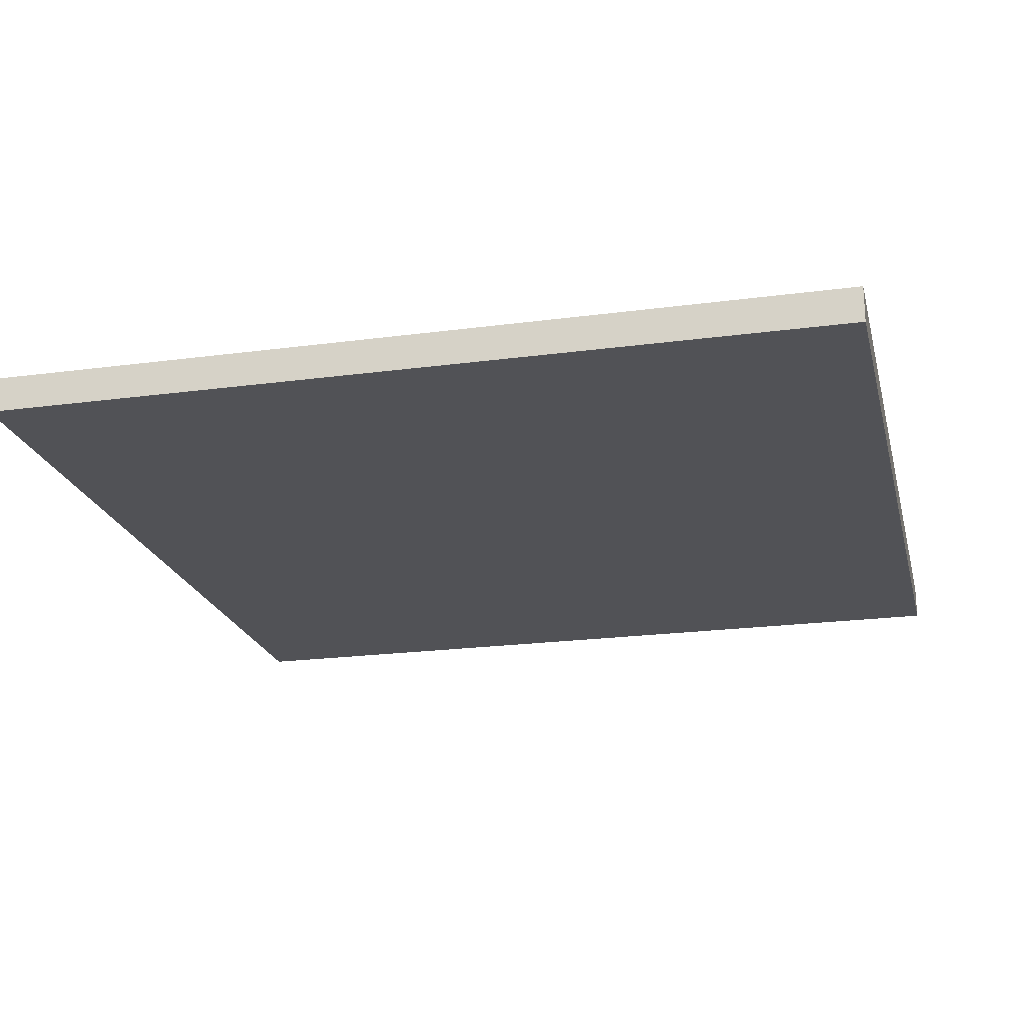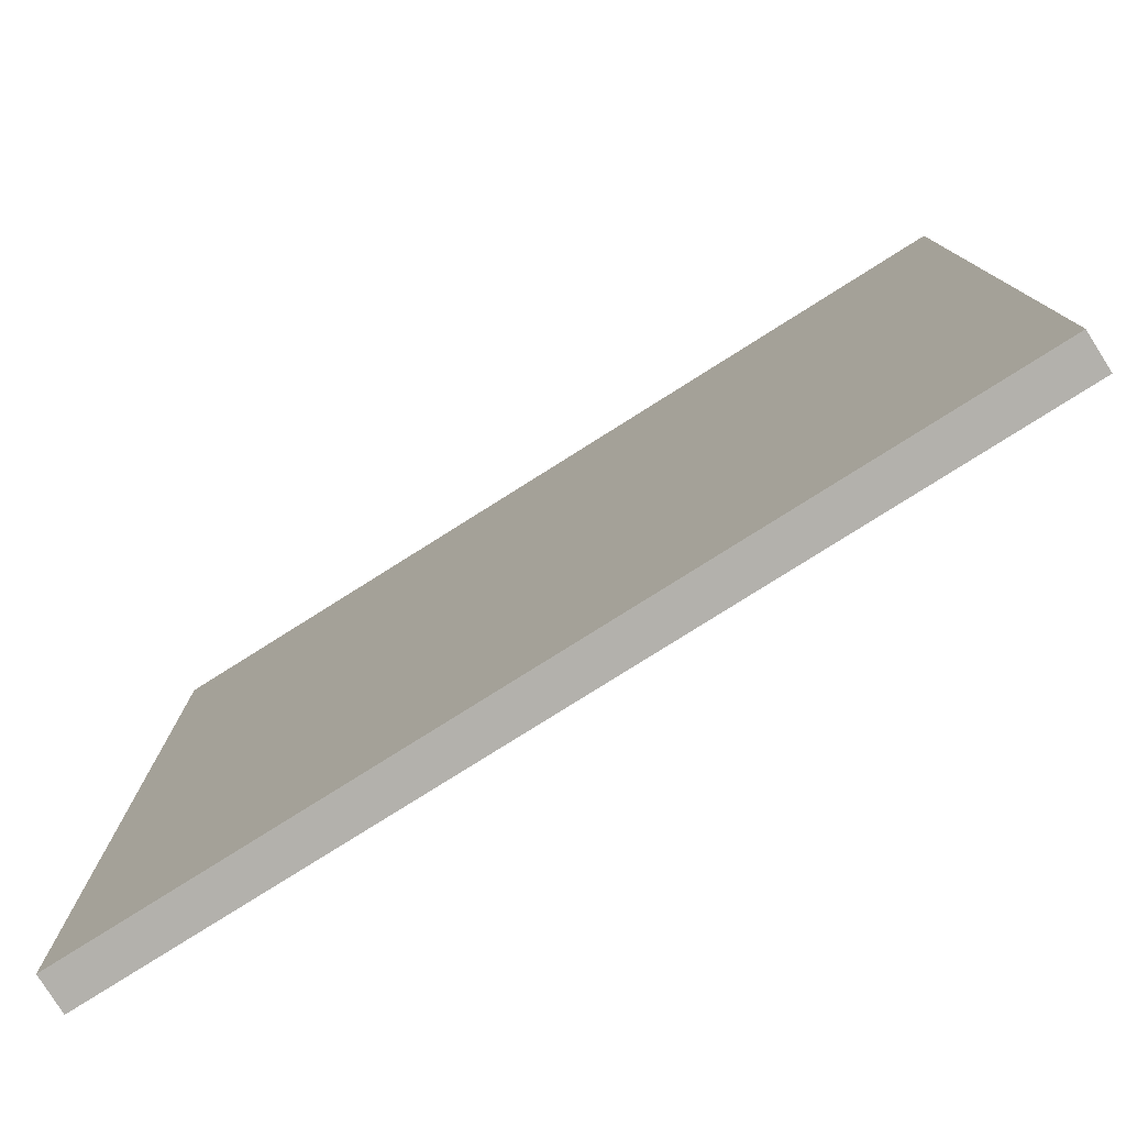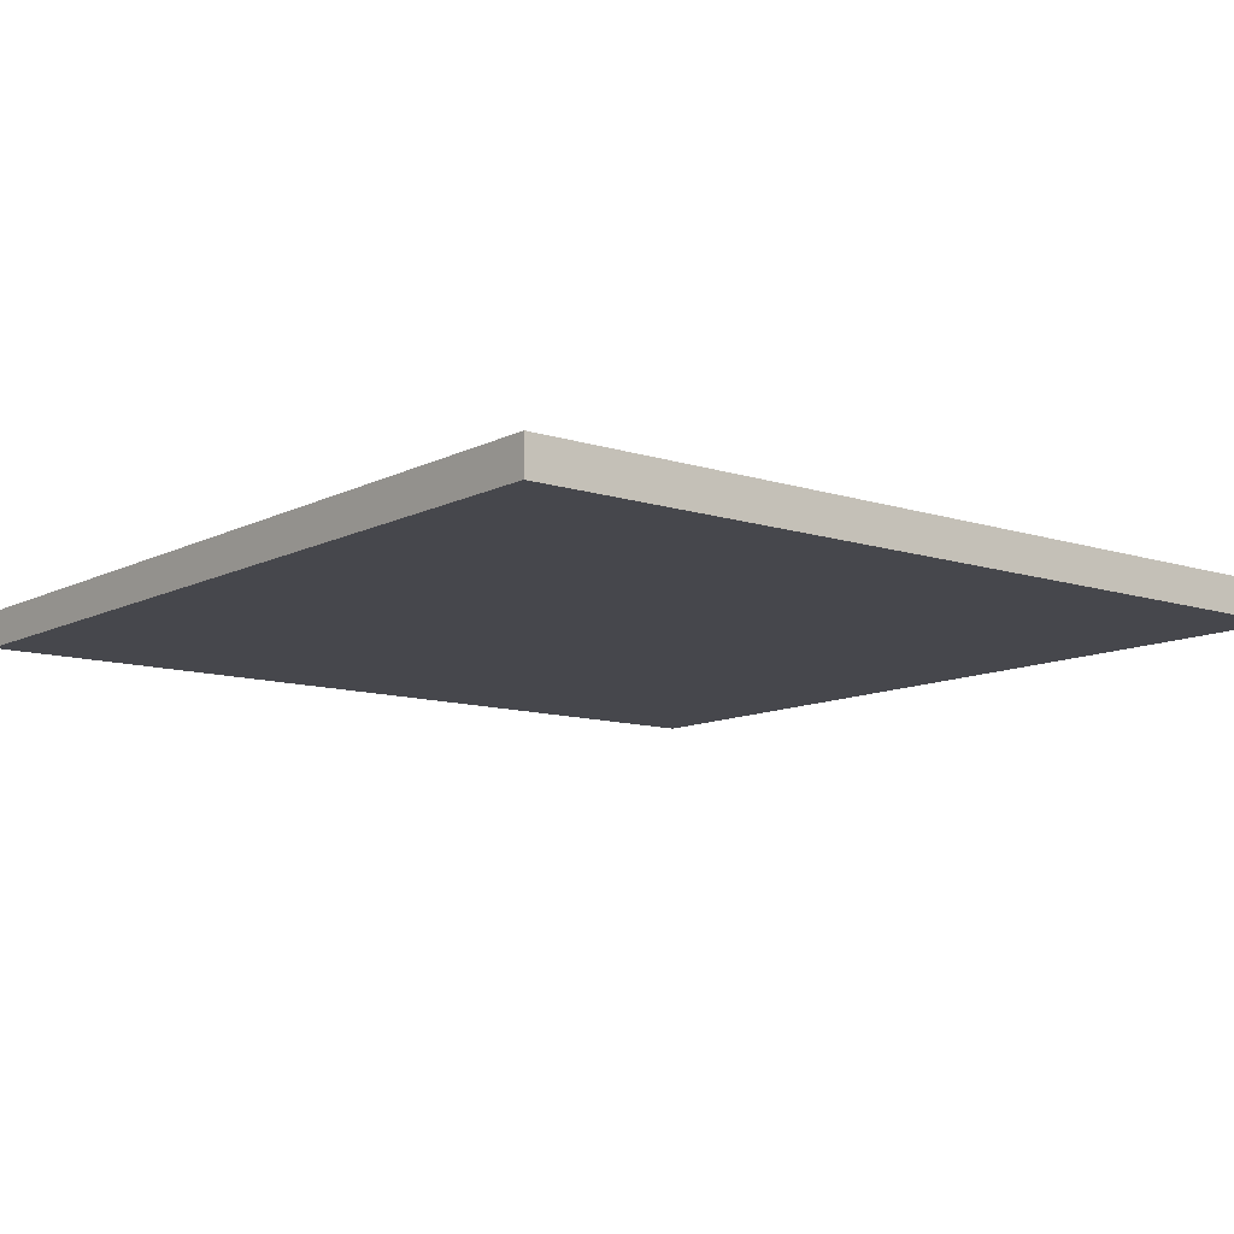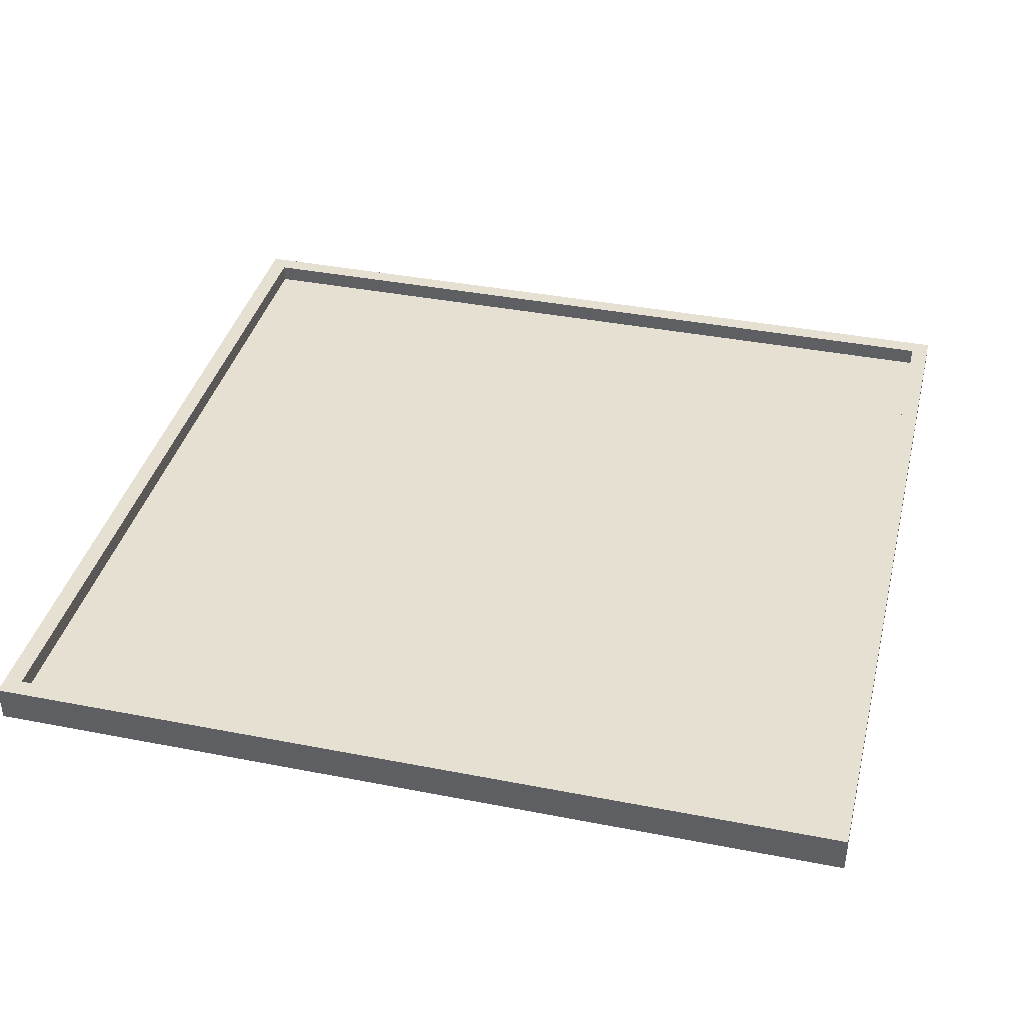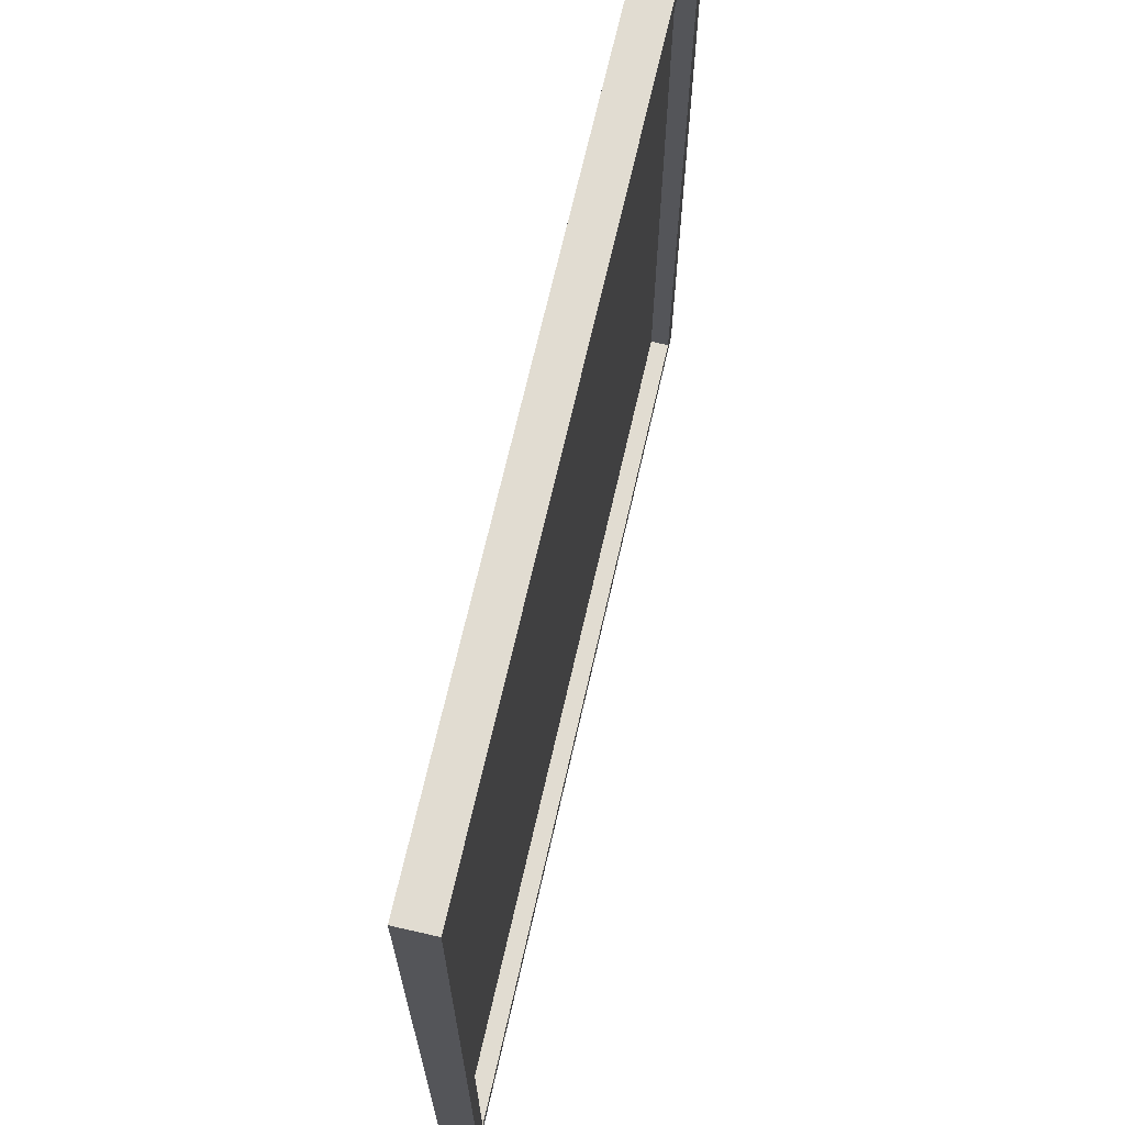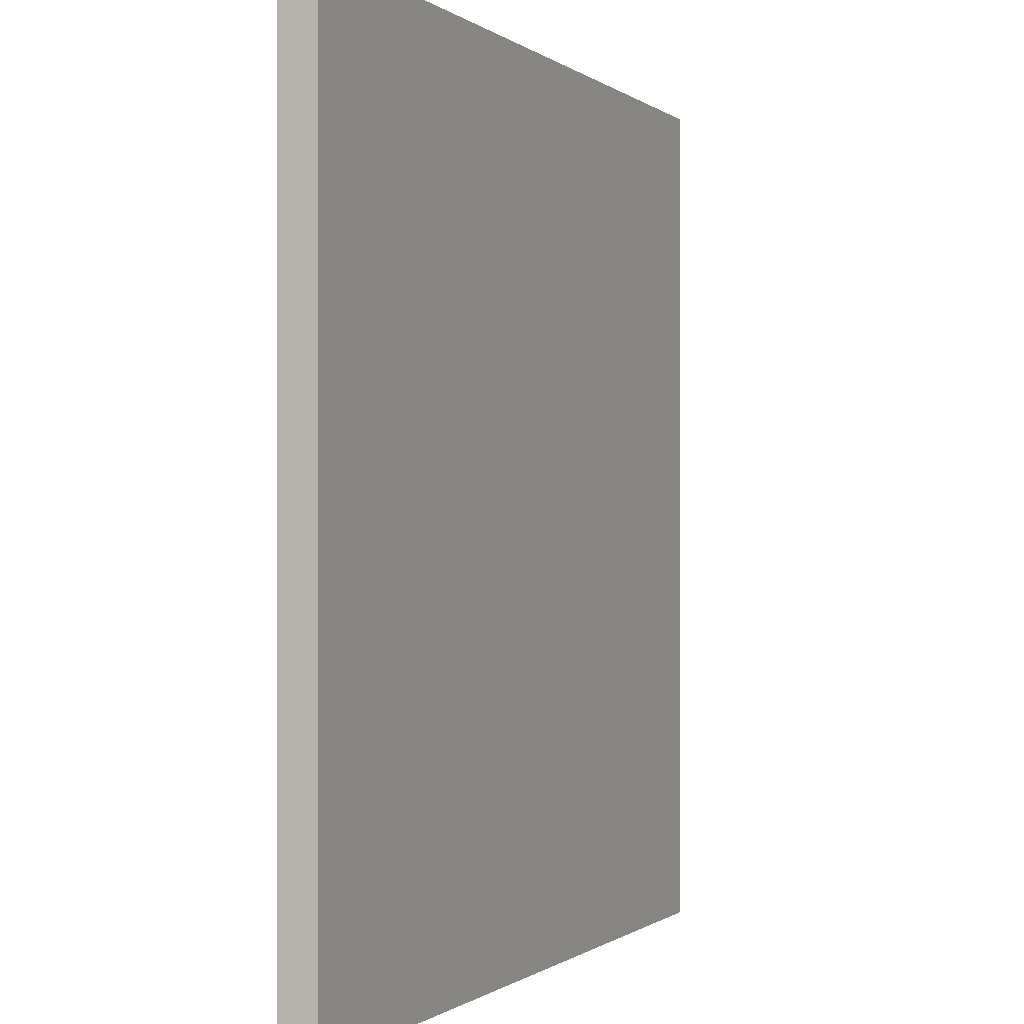
<metadata>
{"format":"obj","ext":"obj","renderer":"f3d","projection":"perspective","resolution":1024,"background":"white","views":[{"elev":-21.3,"azim":-166.6,"up":"+Y"},{"elev":-79.1,"azim":32.2,"up":"+Z"},{"elev":-10.9,"azim":141.2,"up":"+Y"},{"elev":38.3,"azim":-166.1,"up":"+Y"},{"elev":69.2,"azim":102.9,"up":"+Z"},{"elev":-0.5,"azim":-67.3,"up":"+Z"}]}
</metadata>
<code>
o
v 16.8 0 -64.7
v 16.8 0 -59.9
v 16.8 0.1 -64.7
v 16.8 0.1 -59.9
v 16.8 0.2 -64.7
v 16.8 0.2 -59.9
v 21.5 0.1 -64.6
v 21.5 0.1 -60
v 21.5 0.2 -64.6
v 21.5 0.2 -60
v 16.9 0.1 -64.6
v 16.9 0.1 -60
v 16.9 0.2 -64.6
v 16.9 0.2 -60
v 21.6 0 -64.7
v 21.6 0 -59.9
v 21.6 0.1 -64.7
v 21.6 0.1 -59.9
v 21.6 0.2 -64.7
v 21.6 0.2 -59.9
v 16.8 0 -64.7
v 16.8 0.1 -64.7
v 16.8 0.2 -64.7
v 21.6 0 -64.7
v 21.6 0.1 -64.7
v 21.6 0.2 -64.7
v 16.9 0.1 -60
v 16.9 0.2 -60
v 21.5 0.1 -60
v 21.5 0.2 -60
v 16.9 0.1 -64.6
v 16.9 0.2 -64.6
v 21.5 0.1 -64.6
v 21.5 0.2 -64.6
v 16.8 0 -59.9
v 16.8 0.1 -59.9
v 16.8 0.2 -59.9
v 21.6 0 -59.9
v 21.6 0.1 -59.9
v 21.6 0.2 -59.9
v 16.8 0 -64.7
v 21.6 0 -64.7
v 16.8 0 -59.9
v 21.6 0 -59.9
v 16.9 0.1 -64.6
v 21.5 0.1 -64.6
v 16.9 0.1 -60
v 21.5 0.1 -60
v 16.8 0.2 -64.7
v 21.6 0.2 -64.7
v 16.9 0.2 -64.6
v 21.5 0.2 -64.6
v 16.9 0.2 -60
v 21.5 0.2 -60
v 16.8 0.2 -59.9
v 21.6 0.2 -59.9
f 1 2 3
f 3 2 4
f 3 4 5
f 5 4 6
f 7 8 9
f 9 8 10
f 13 12 11
f 14 12 13
f 17 16 15
f 18 16 17
f 19 18 17
f 20 18 19
f 21 22 24
f 22 23 25
f 24 22 25
f 25 23 26
f 27 28 29
f 29 28 30
f 33 32 31
f 34 32 33
f 38 36 35
f 39 37 36
f 39 36 38
f 40 37 39
f 41 42 43
f 43 42 44
f 47 46 45
f 48 46 47
f 51 50 49
f 52 50 51
f 53 51 49
f 54 50 52
f 55 53 49
f 55 54 53
f 56 50 54
f 56 54 55

</code>
